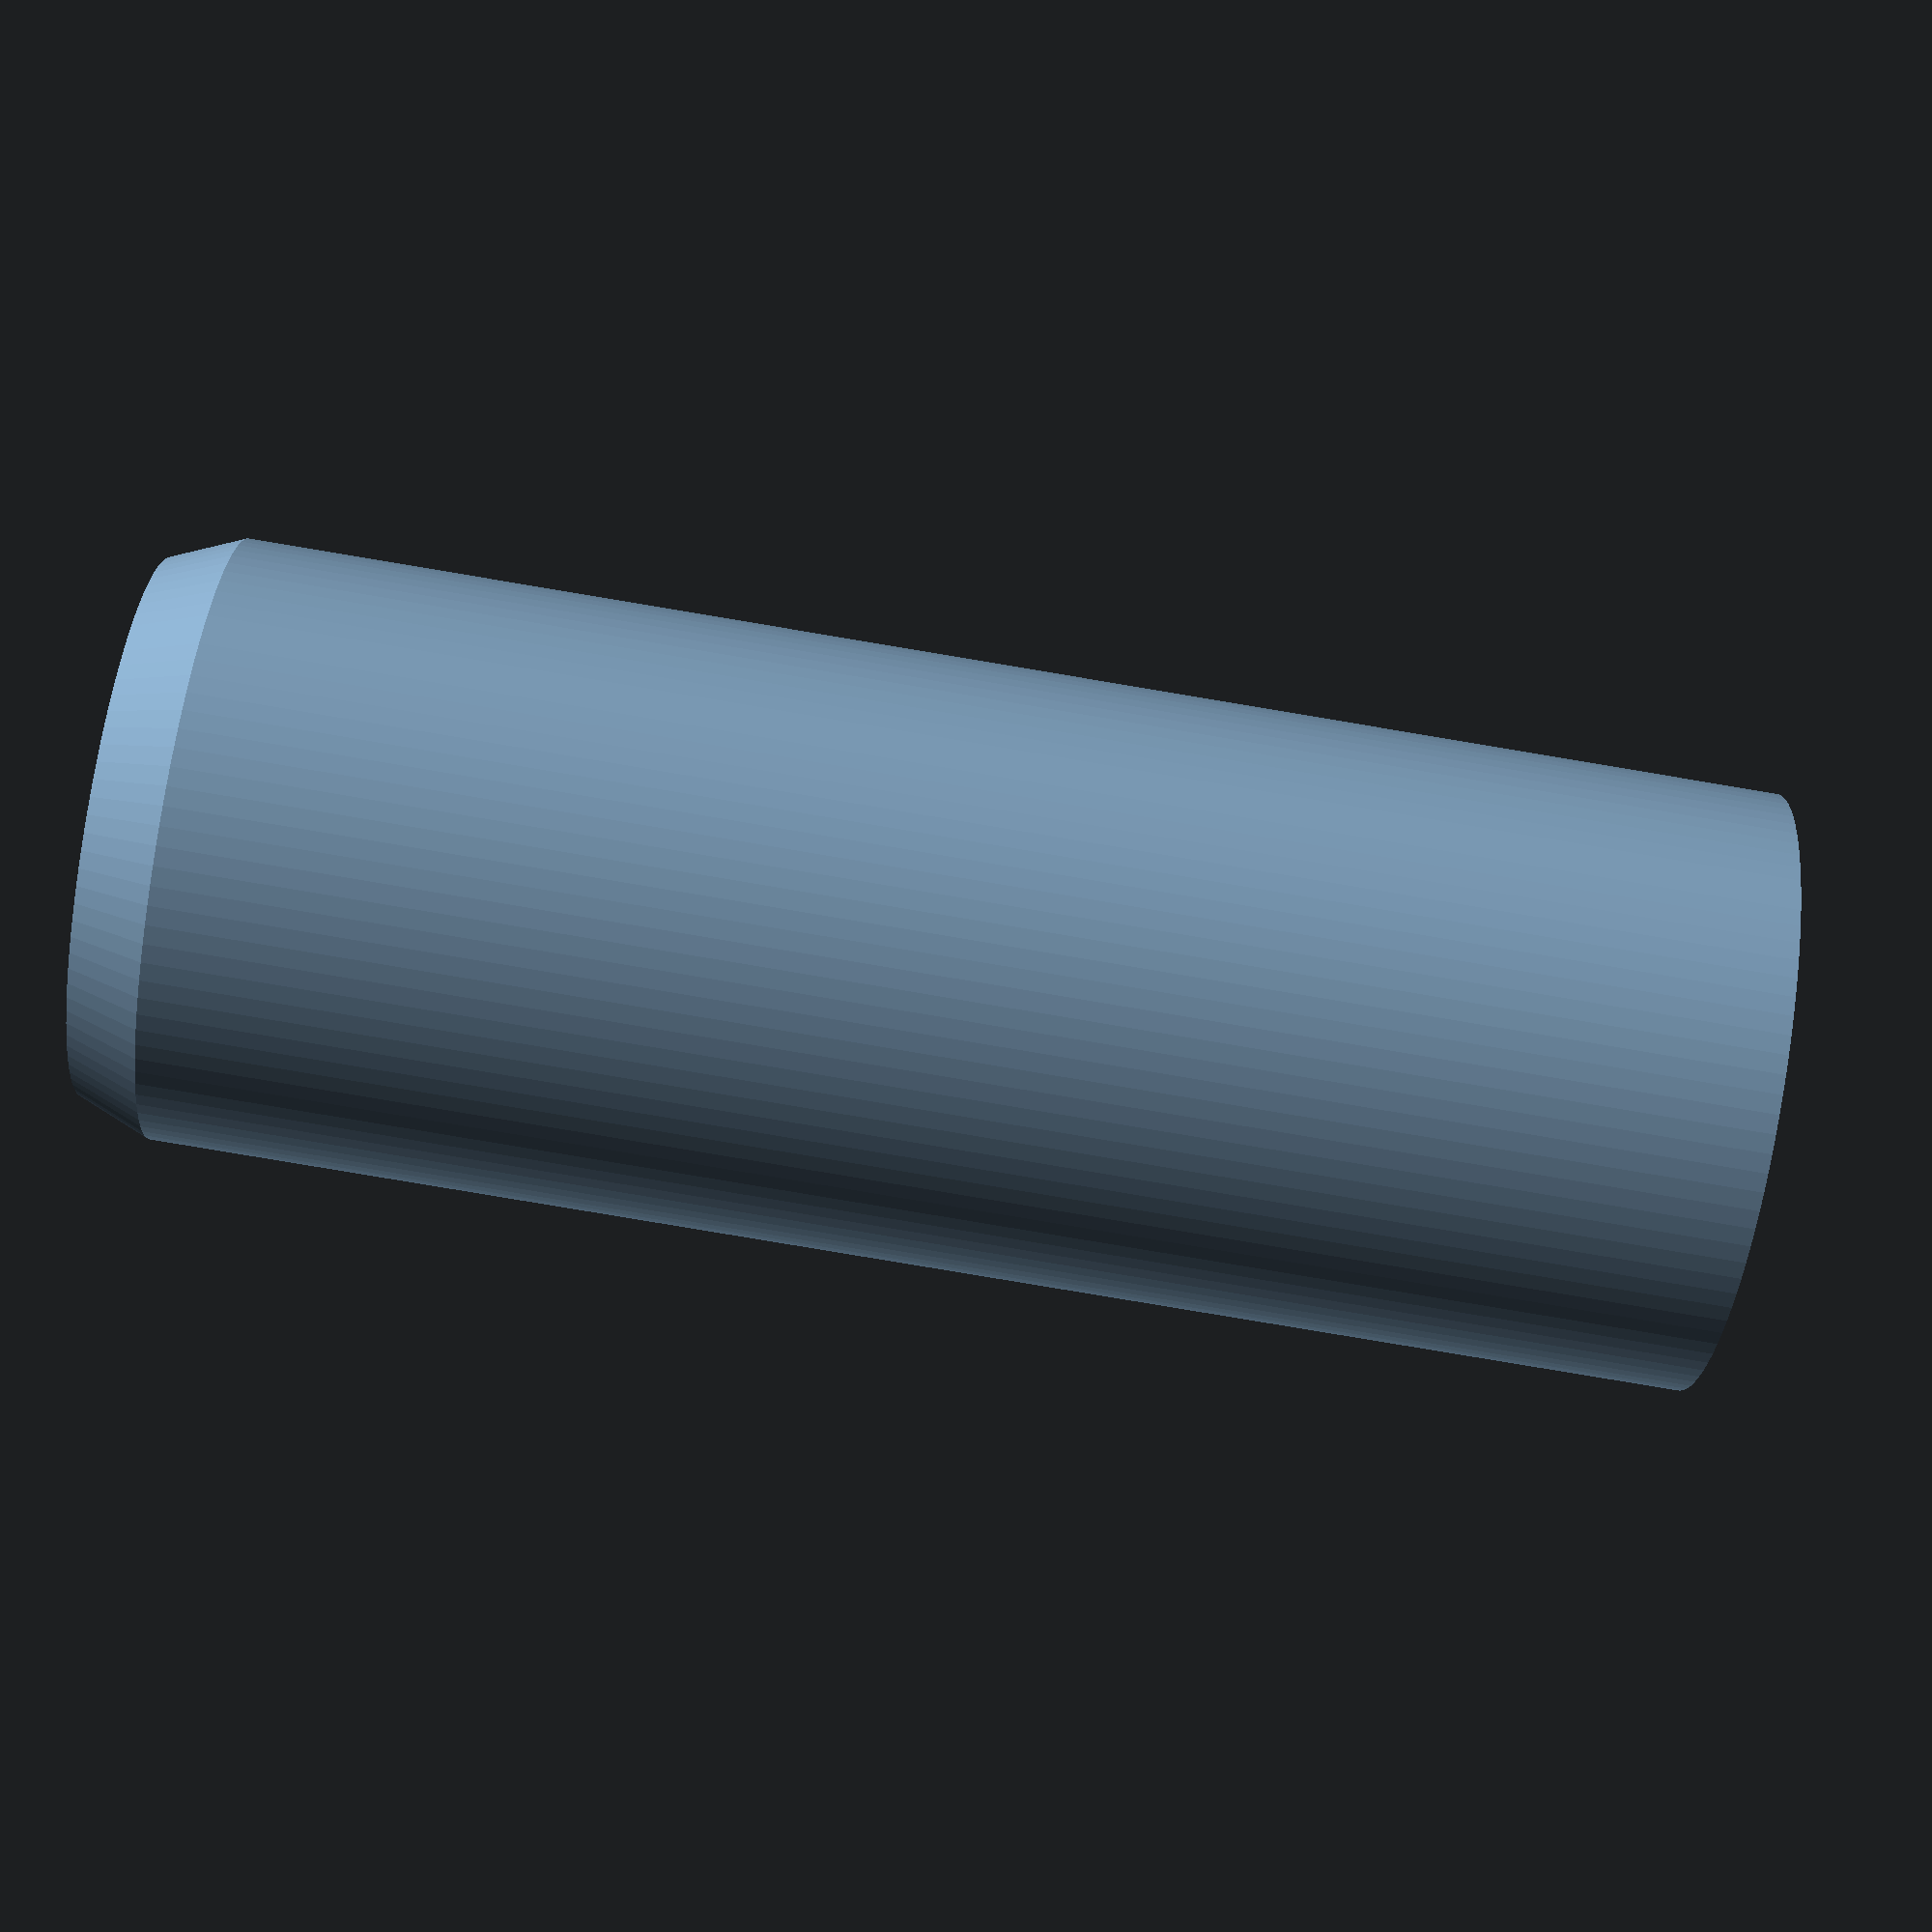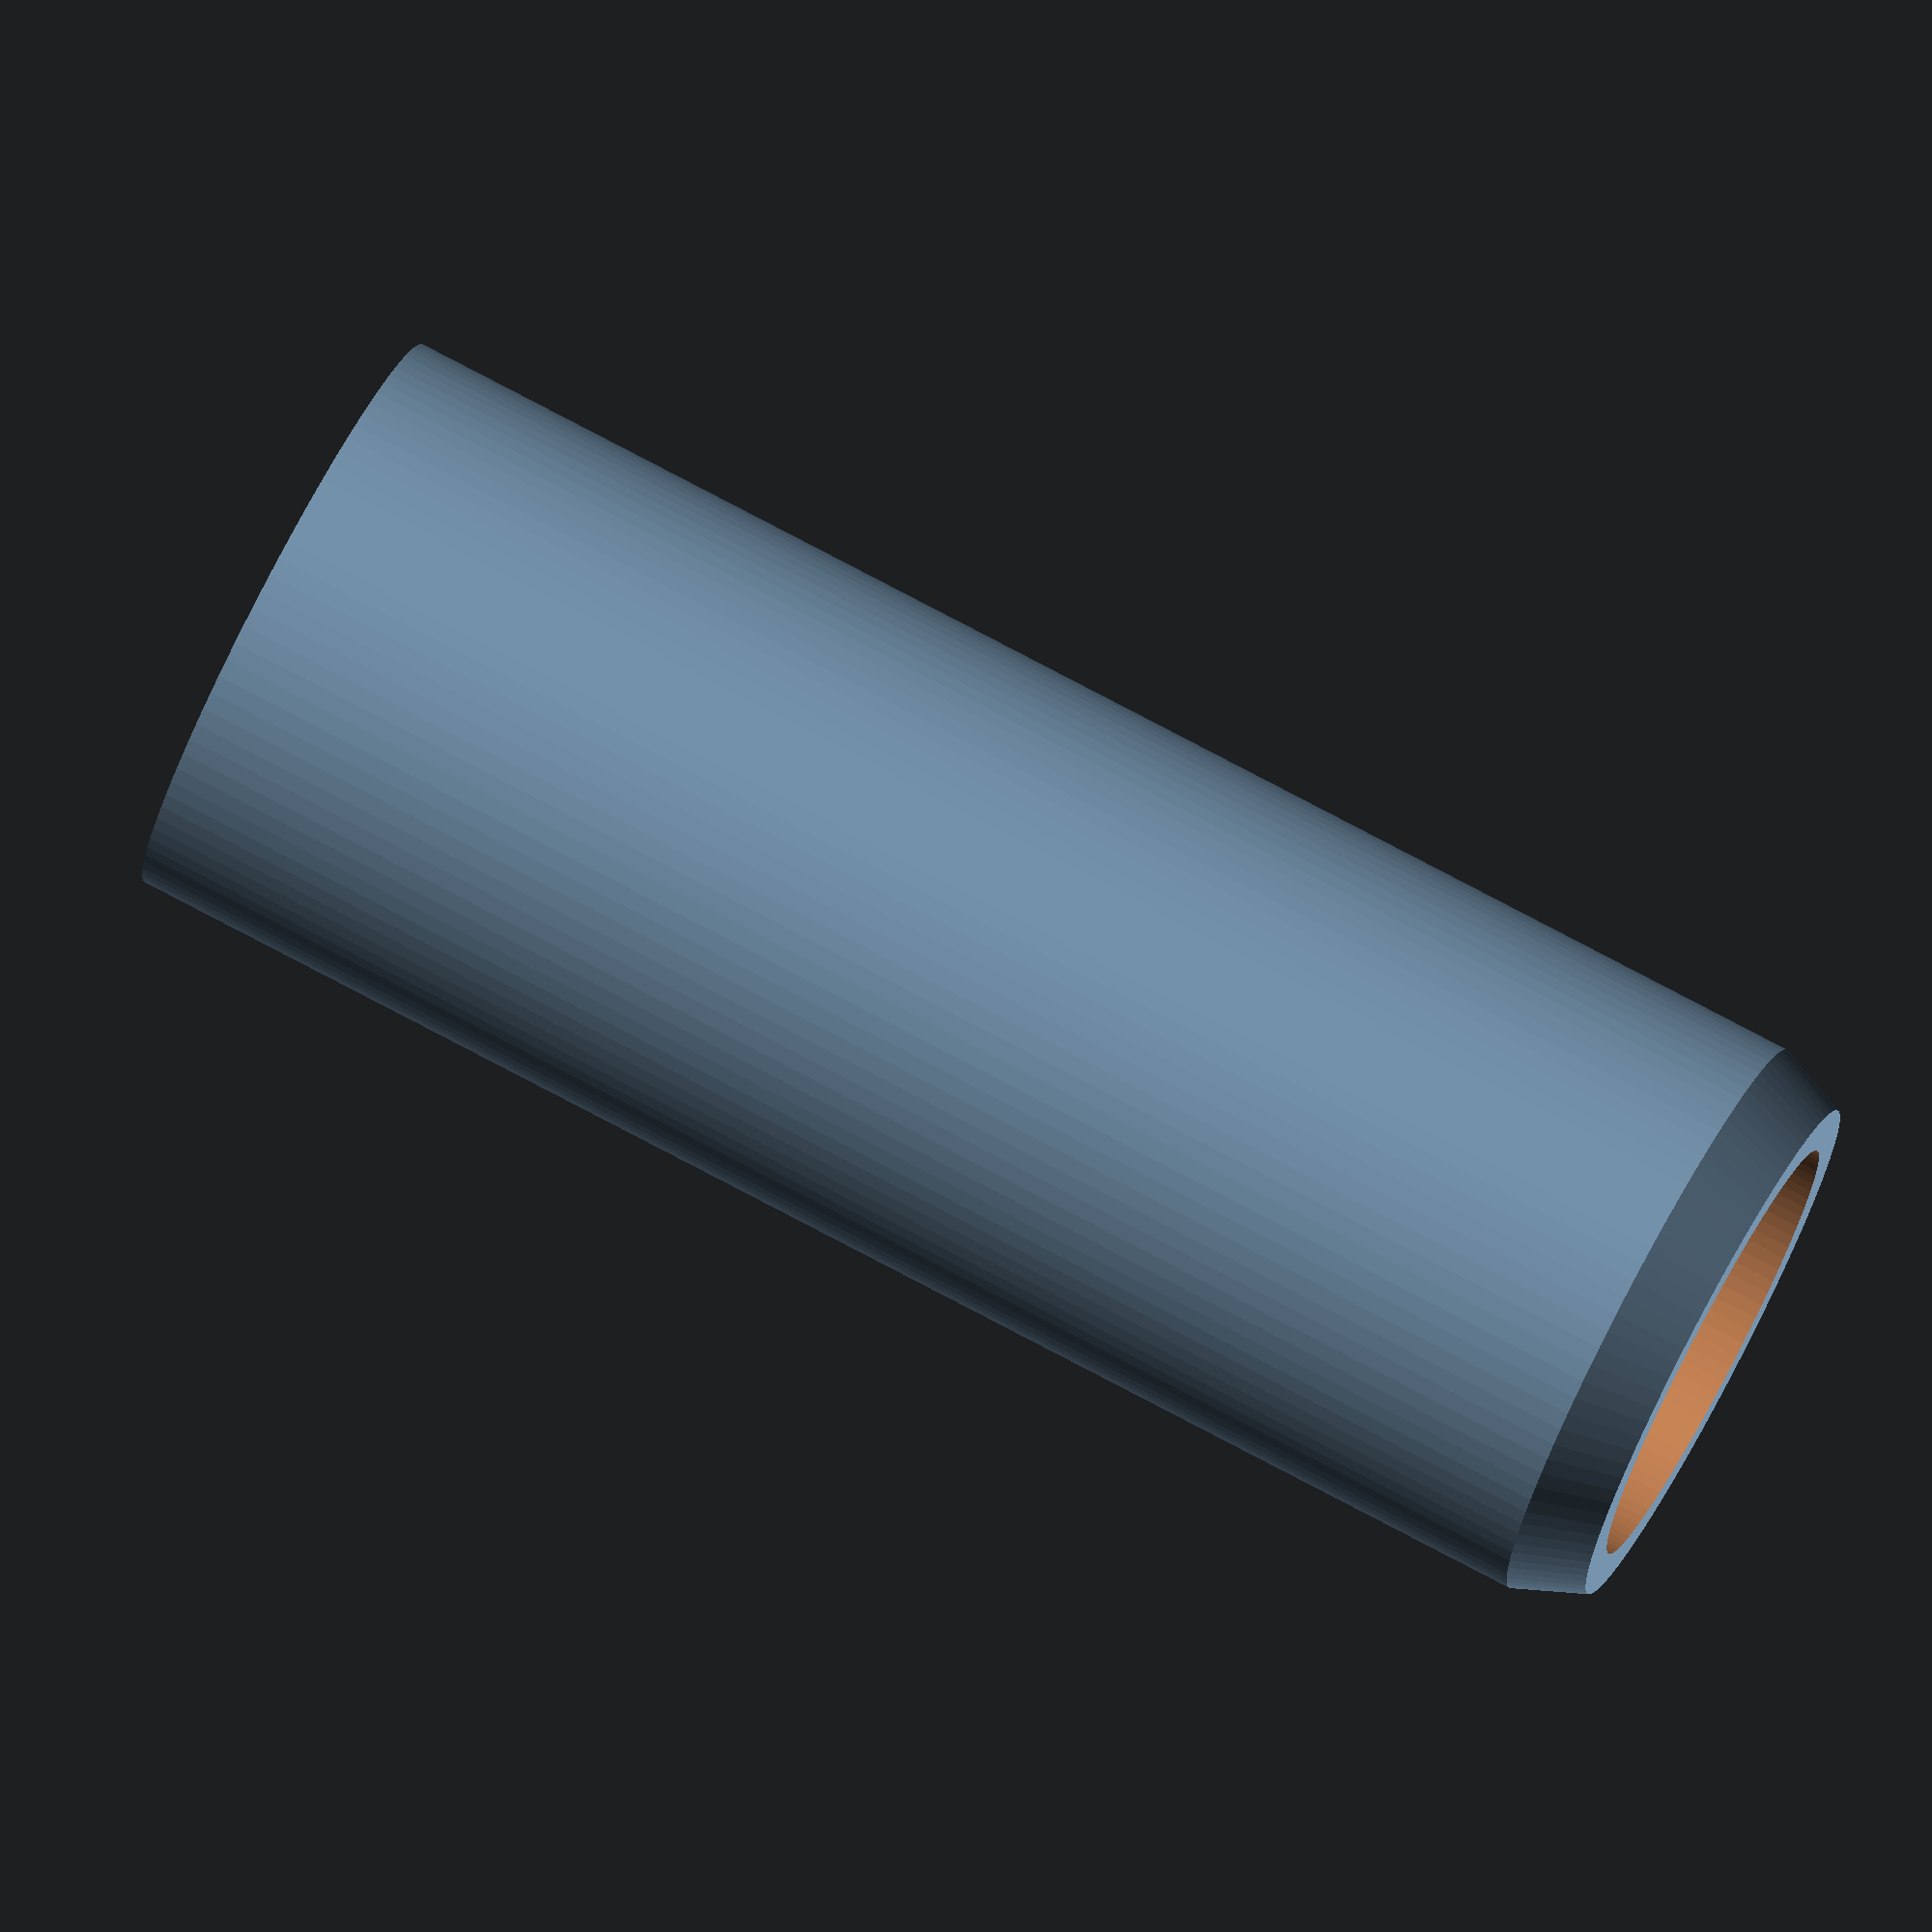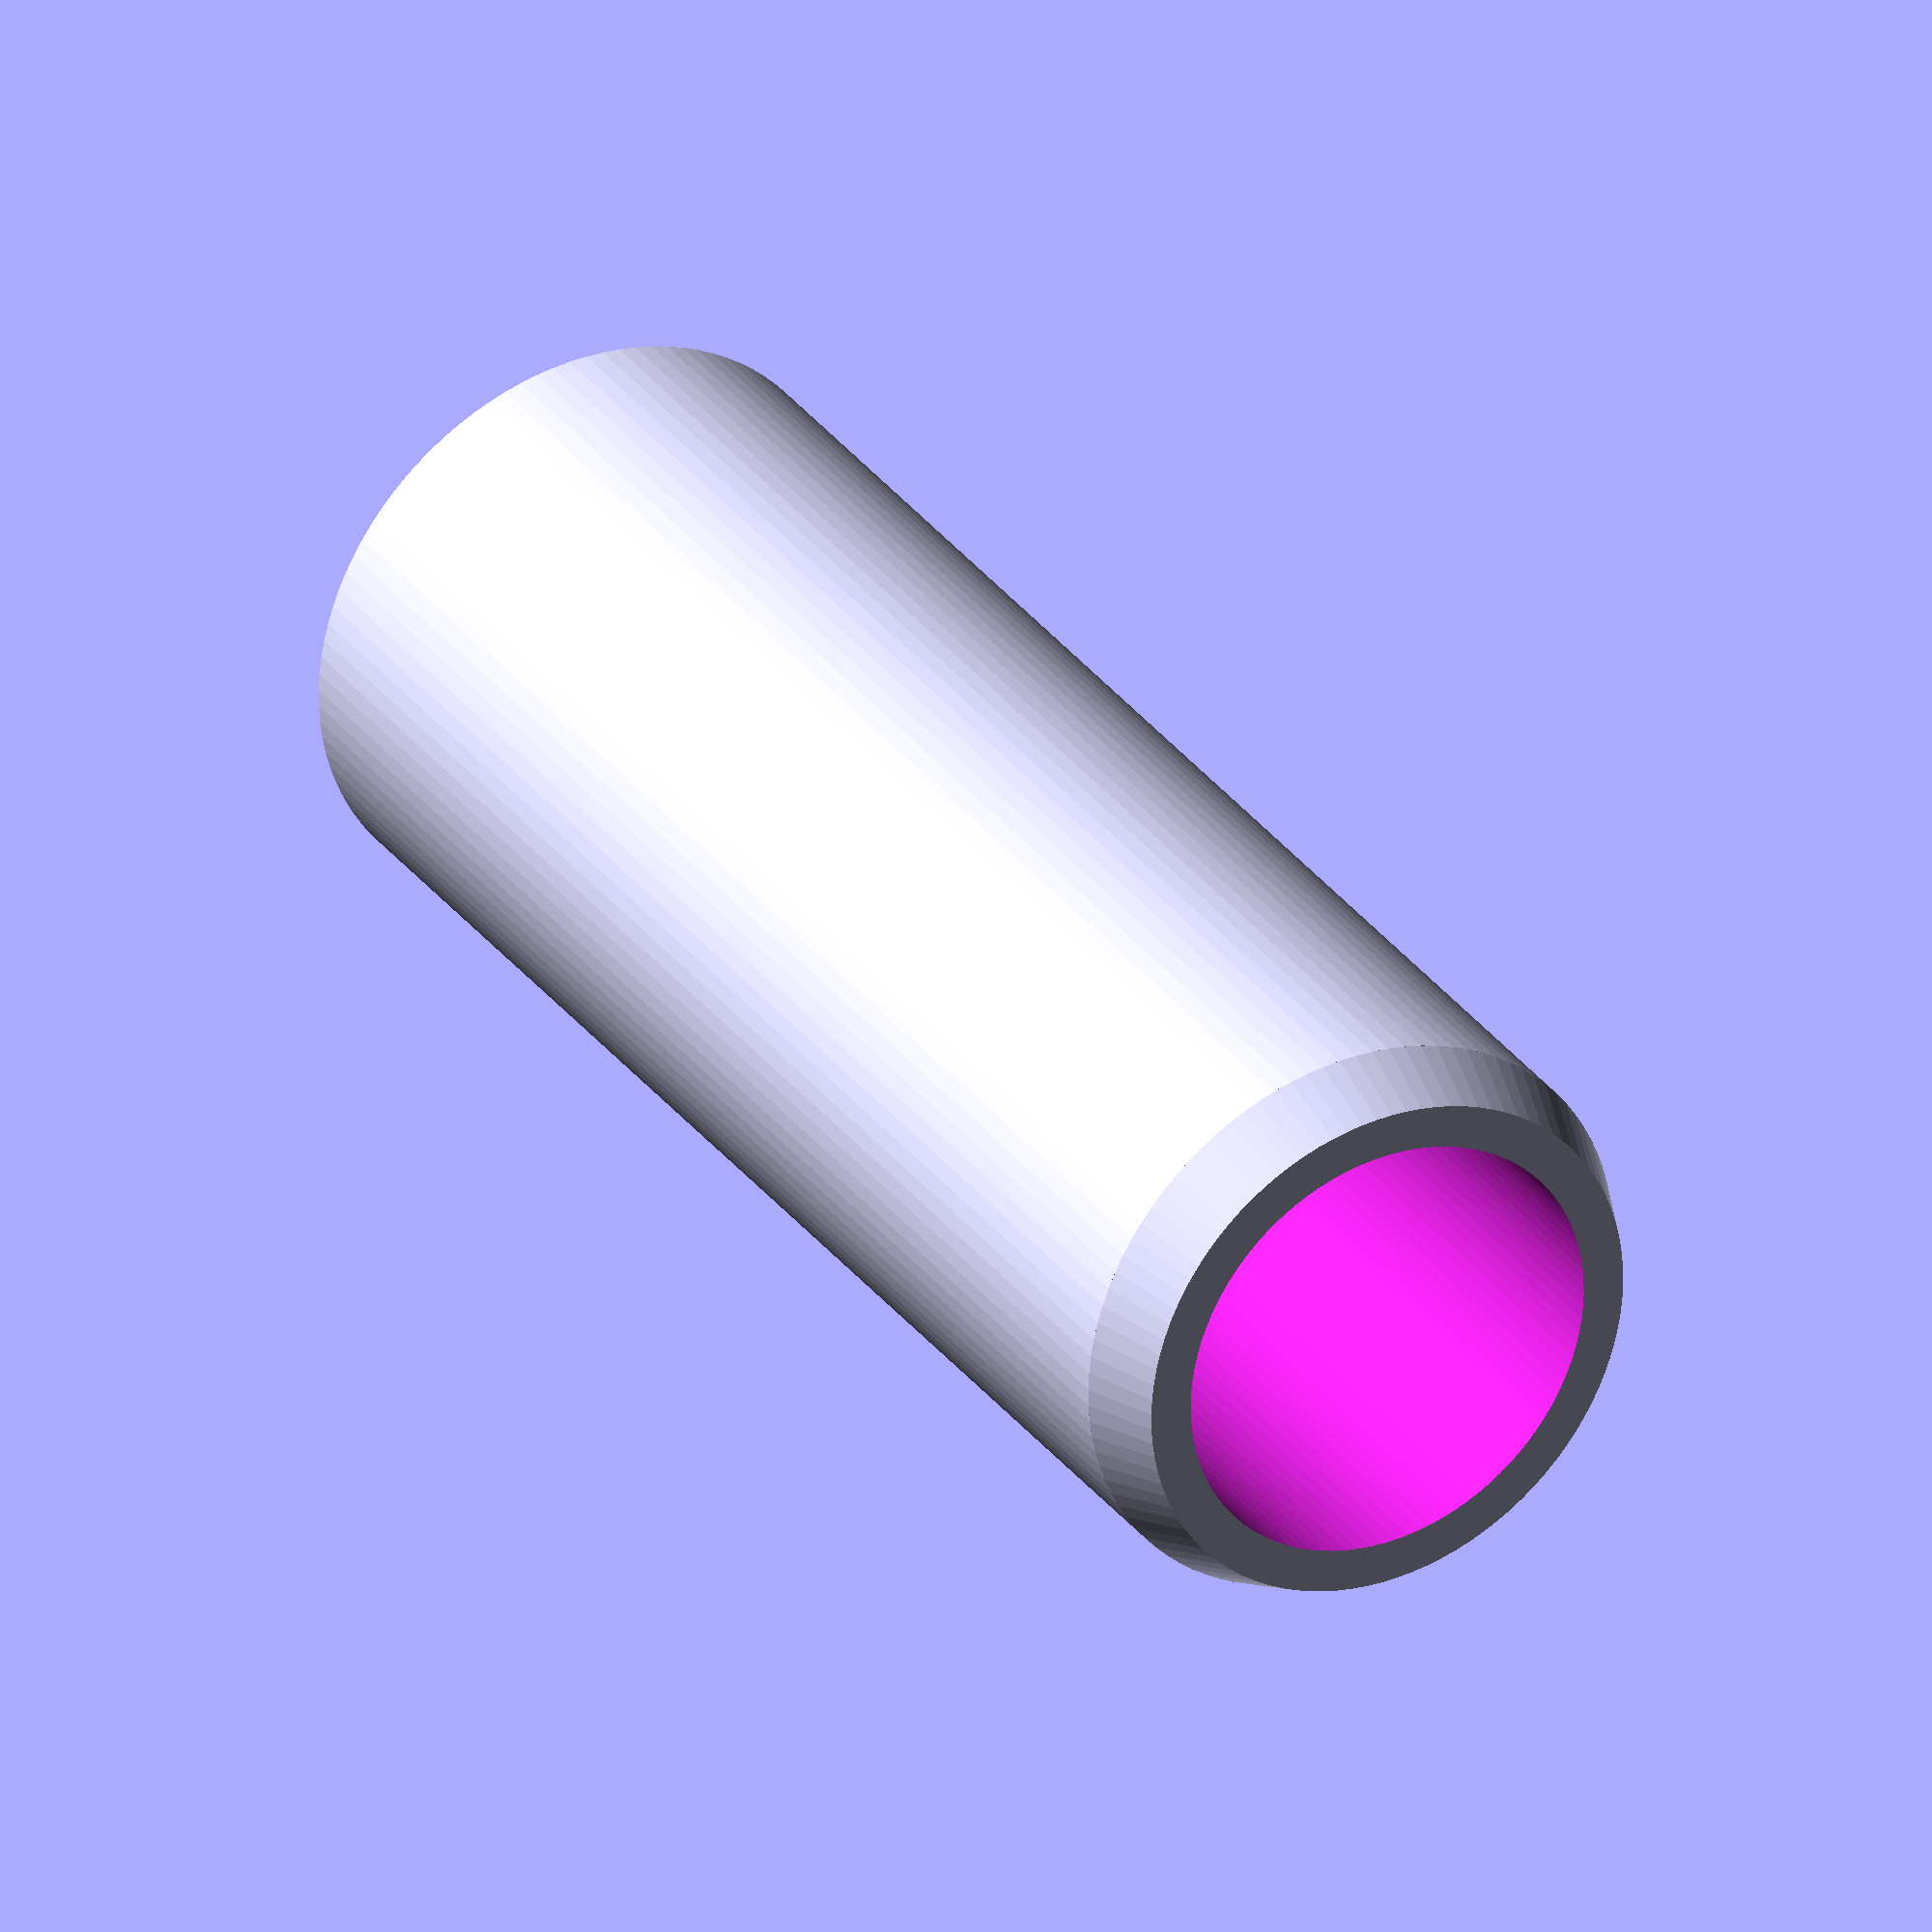
<openscad>
// Effective rod length (bearings center-to-center) =
// rodLength + 2(height - magnetLength) + sphereDiameter

// The length of the tube to house your magnet and rod
height=20;

// The radius of your rods and magnets
radius=3.1;

// The width of the walls, set to a multiplier of your extrusion width
wallWidth=2.08;

// The diameter of your bearing of choice
sphereDiameter=7;

hidden_quality=100*1;

difference()
{
  // Main body
  cylinder(r=radius+wallWidth/2, h=height+radius, $fn=hidden_quality);
  union()
  {
    // Magnet and rod cutout
    translate([0,0,-1])cylinder(r=radius, h=height+1, $fn=hidden_quality);

    // Ball bearing cutout
    translate([0,0,height+(sphereDiameter/2)+0.5])sphere(r=sphereDiameter/2, $fn=hidden_quality);
    translate([0,0,height+radius-1])cylinder(r=1+radius+wallWidth/2, h=sphereDiameter, $fn=hidden_quality);

    // Chamfered edge
    difference()
    {
      translate([0,0,-1])cylinder(r=radius+(wallWidth/2)+1, h=2, $fn=hidden_quality);
      cylinder(r1=radius+(wallWidth/4)+0.1, r2=radius+wallWidth/2, h=1, $fn=hidden_quality);
    }
  }
}
</openscad>
<views>
elev=262.1 azim=188.9 roll=279.5 proj=p view=wireframe
elev=102.4 azim=103.0 roll=62.1 proj=o view=wireframe
elev=148.5 azim=207.7 roll=29.9 proj=o view=solid
</views>
